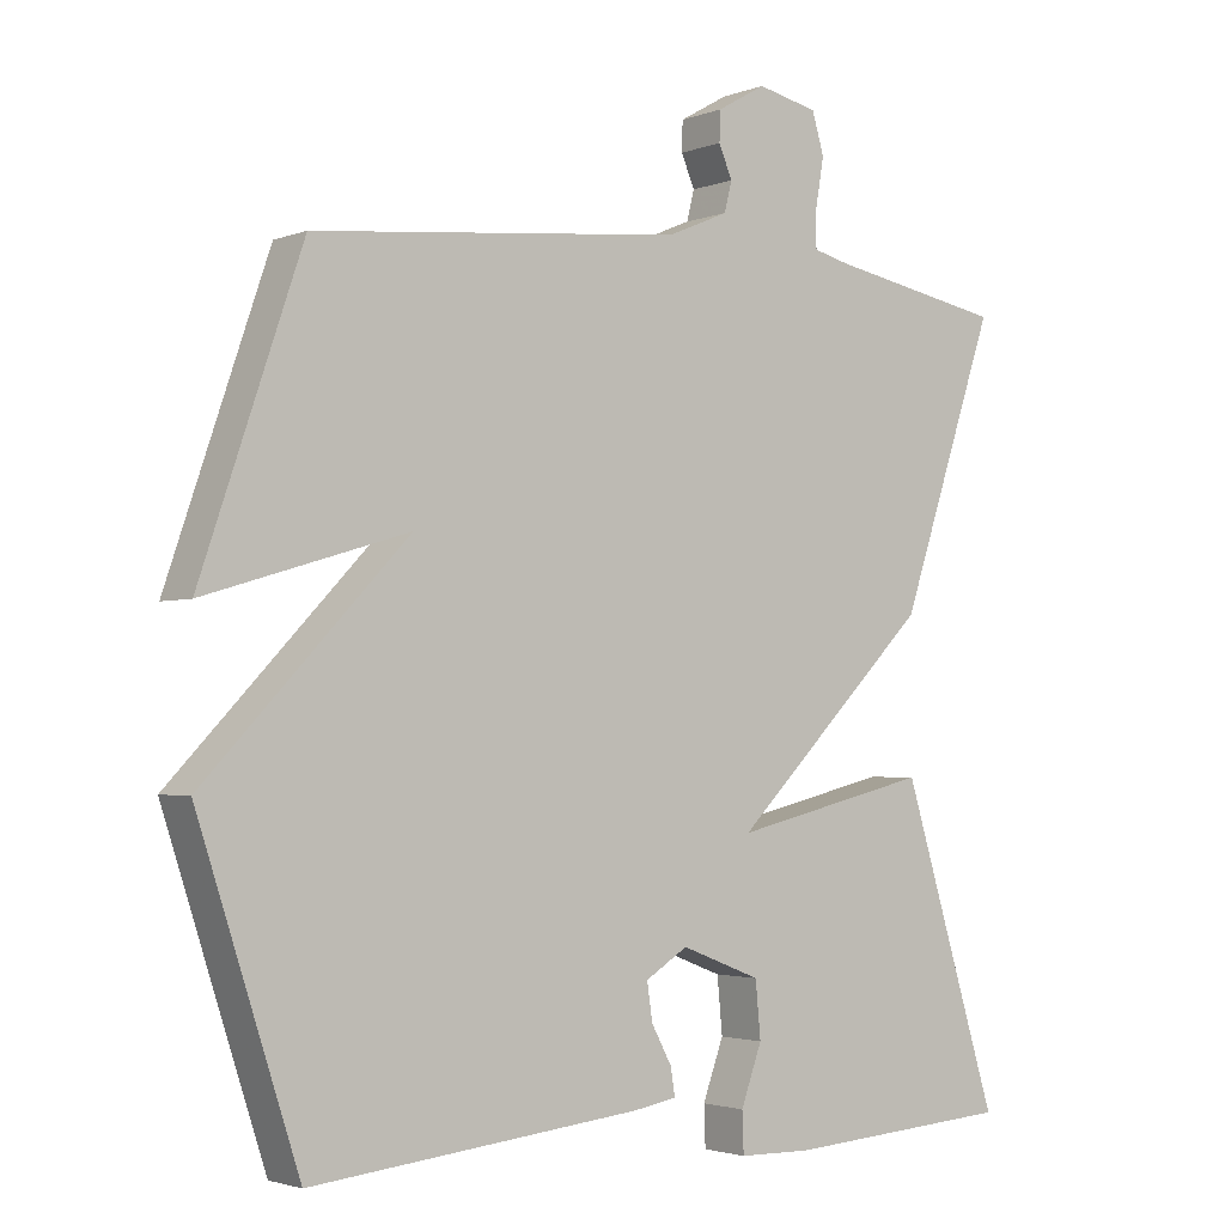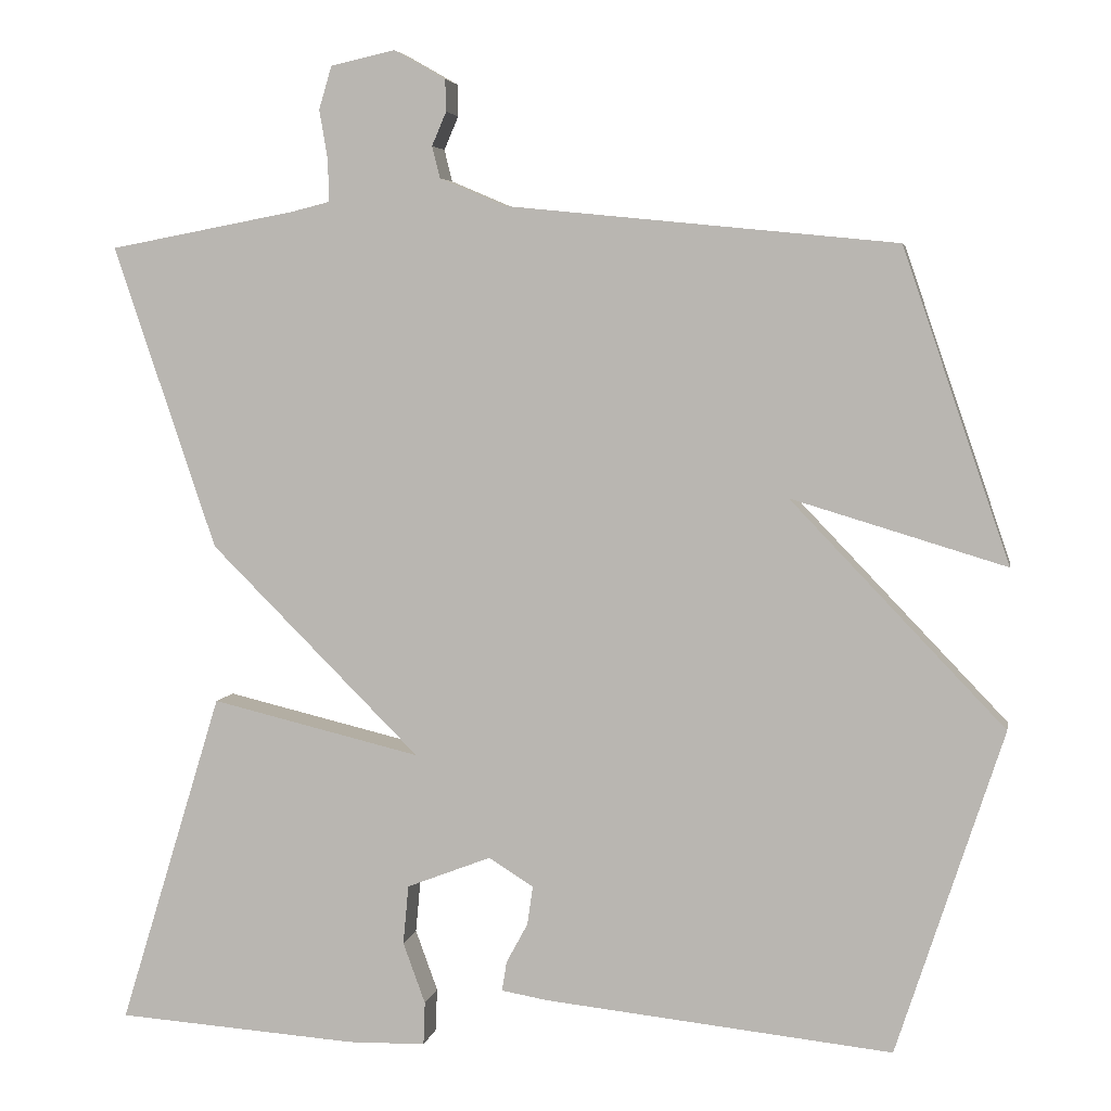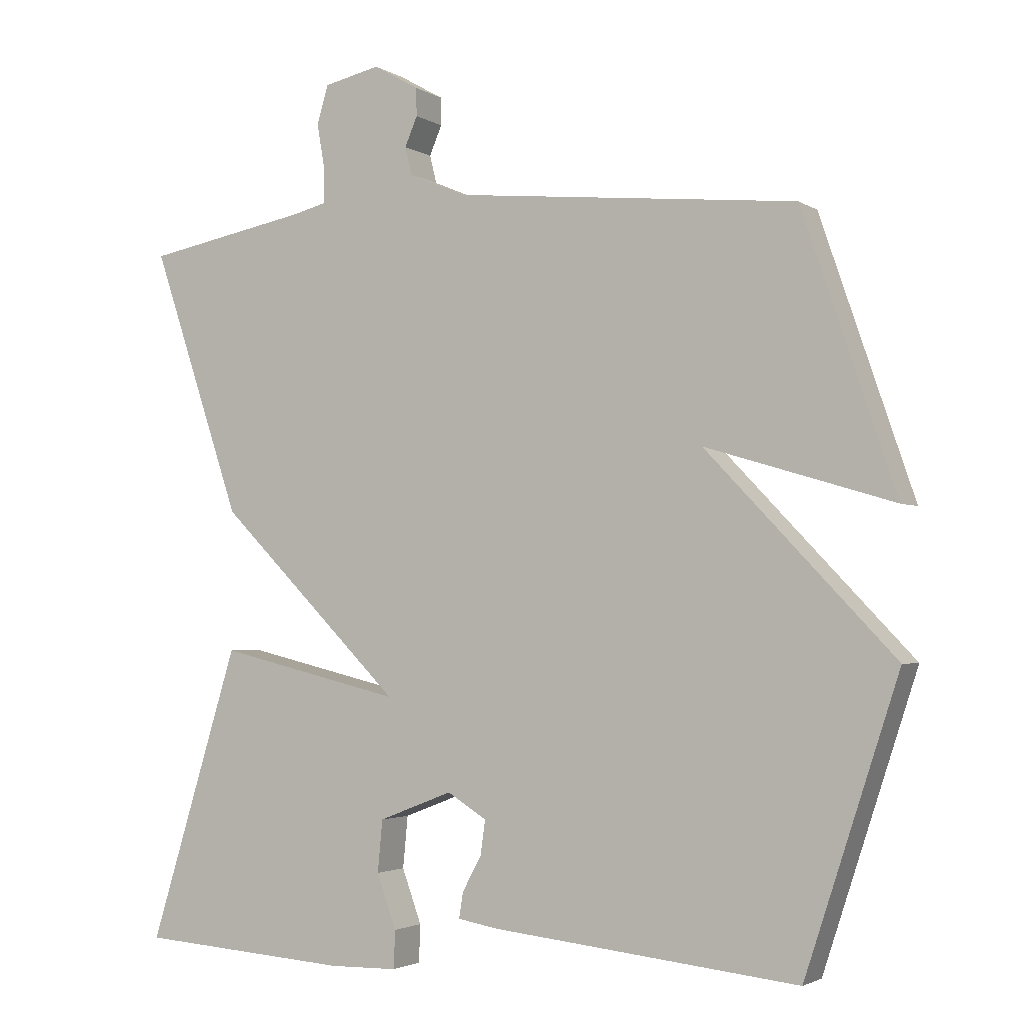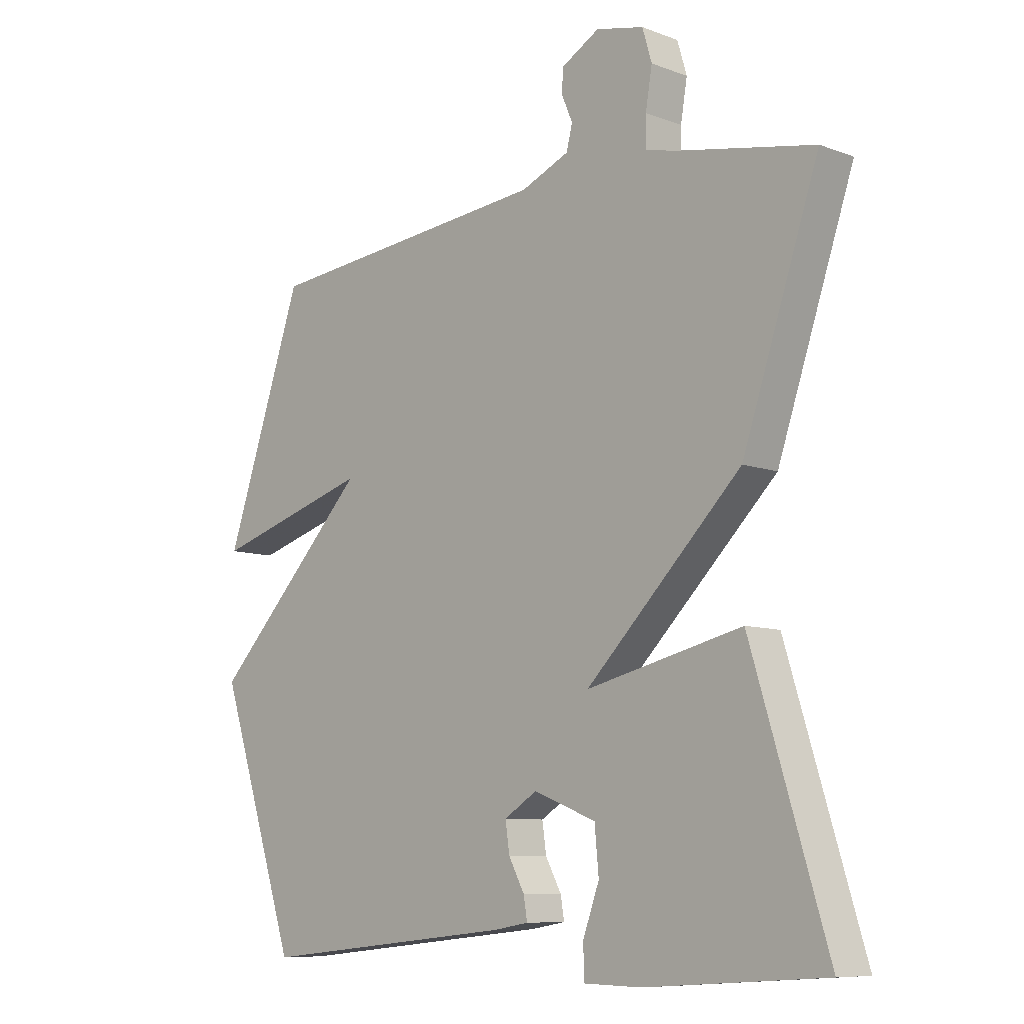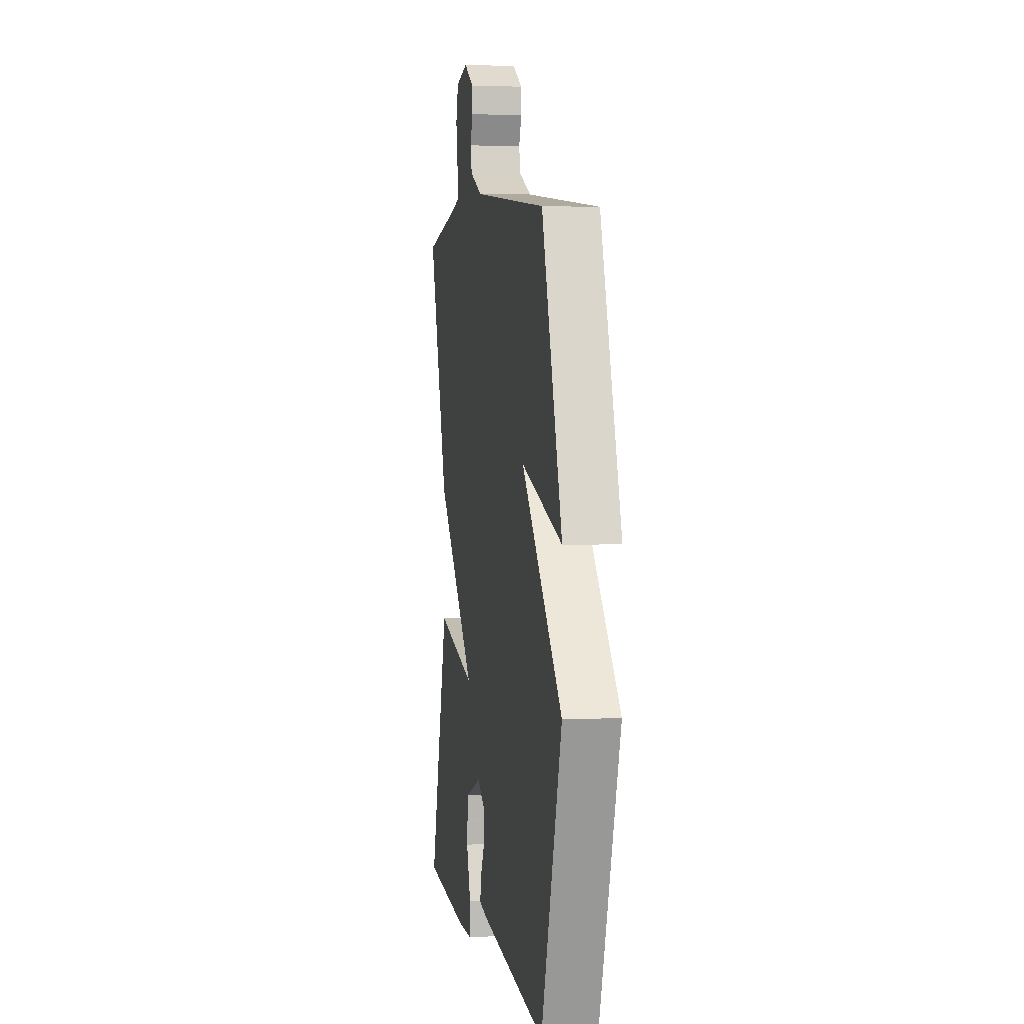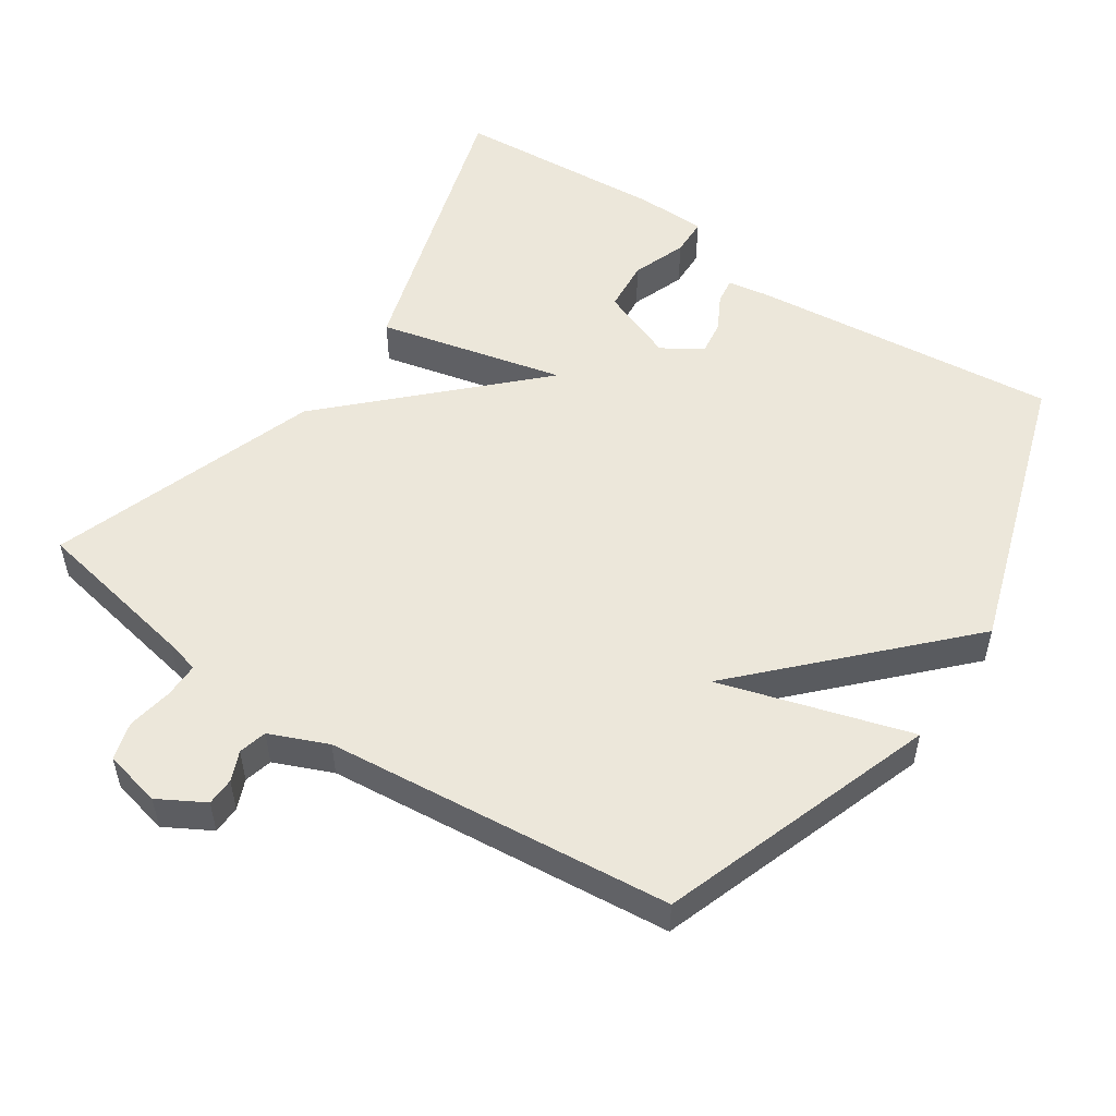
<metadata>
{"format":"obj","ext":"obj","renderer":"f3d","projection":"perspective","resolution":1024,"background":"white","views":[{"elev":-2.6,"azim":142.3,"up":"+Z"},{"elev":4.9,"azim":10.3,"up":"+Z"},{"elev":-2.6,"azim":27.6,"up":"+Z"},{"elev":-8.7,"azim":-134.9,"up":"+Z"},{"elev":3.5,"azim":80.7,"up":"+Z"},{"elev":52.8,"azim":34.1,"up":"+Y"}]}
</metadata>
<code>
v 0.5 0.07 -0.5
v 0.062 0.07 -0.454
v 0.004 0.07 -0.444
v 0.01 0.07 -0.407
v 0.037 0.07 -0.357
v 0.044 0.07 -0.308
v -0.012 0.07 -0.273
v -0.118 0.07 -0.314
v -0.125 0.07 -0.388
v -0.097 0.07 -0.465
v -0.099 0.07 -0.519
v -0.196 0.07 -0.521
v -0.5 0.07 -0.5
v -0.371 0.07 -0.081
v -0.107 0.07 -0.144
v -0.371 0.07 0.119
v -0.5 0.07 0.5
v -0.265 0.07 0.544
v -0.217 0.07 0.556
v -0.217 0.07 0.606
v -0.228 0.07 0.671
v -0.212 0.07 0.725
v -0.131 0.07 0.743
v -0.066 0.07 0.706
v -0.065 0.07 0.666
v -0.083 0.07 0.624
v -0.073 0.07 0.584
v 0.009 0.07 0.549
v 0.5 0.07 0.5
v 0.634 0.07 0.108
v 0.365 0.07 0.189
v 0.634 0.07 -0.092
v 0.5 0 -0.5
v 0.062 0 -0.454
v 0.004 0 -0.444
v 0.01 0 -0.407
v 0.037 0 -0.357
v 0.044 0 -0.308
v -0.012 0 -0.273
v -0.118 0 -0.314
v -0.125 0 -0.388
v -0.097 0 -0.465
v -0.099 0 -0.519
v -0.196 0 -0.521
v -0.5 0 -0.5
v -0.371 0 -0.081
v -0.107 0 -0.144
v -0.371 0 0.119
v -0.5 0 0.5
v -0.265 0 0.544
v -0.217 0 0.556
v -0.217 0 0.606
v -0.228 0 0.671
v -0.212 0 0.725
v -0.131 0 0.743
v -0.066 0 0.706
v -0.065 0 0.666
v -0.083 0 0.624
v -0.073 0 0.584
v 0.009 0 0.549
v 0.5 0 0.5
v 0.634 0 0.108
v 0.365 0 0.189
v 0.634 0 -0.092
f 3 4 5
f 2 3 5
f 1 2 5
f 32 1 5
f 31 32 5
f 28 29 30 31
f 27 28 31
f 24 25 26
f 23 24 26
f 22 23 26
f 21 22 26
f 20 21 26
f 19 20 26 27
f 18 19 27 31
f 17 18 31
f 16 17 31
f 15 16 31
f 12 13 14
f 11 12 14
f 10 11 14
f 9 10 14
f 8 9 14 15
f 7 8 15 31
f 31 5 6
f 6 7 31
f 37 36 35
f 37 35 34
f 37 34 33
f 37 33 64
f 37 64 63
f 63 62 61 60
f 63 60 59
f 58 57 56
f 58 56 55
f 58 55 54
f 58 54 53
f 58 53 52
f 59 58 52 51
f 63 59 51 50
f 63 50 49
f 63 49 48
f 63 48 47
f 46 45 44
f 46 44 43
f 46 43 42
f 46 42 41
f 47 46 41 40
f 63 47 40 39
f 38 37 63
f 63 39 38
f 1 33 34 2
f 2 34 35 3
f 3 35 36 4
f 4 36 37 5
f 5 37 38 6
f 6 38 39 7
f 7 39 40 8
f 8 40 41 9
f 9 41 42 10
f 10 42 43 11
f 11 43 44 12
f 12 44 45 13
f 13 45 46 14
f 14 46 47 15
f 15 47 48 16
f 16 48 49 17
f 17 49 50 18
f 18 50 51 19
f 19 51 52 20
f 20 52 53 21
f 21 53 54 22
f 22 54 55 23
f 23 55 56 24
f 24 56 57 25
f 25 57 58 26
f 26 58 59 27
f 27 59 60 28
f 28 60 61 29
f 29 61 62 30
f 30 62 63 31
f 31 63 64 32
f 32 64 33 1

</code>
